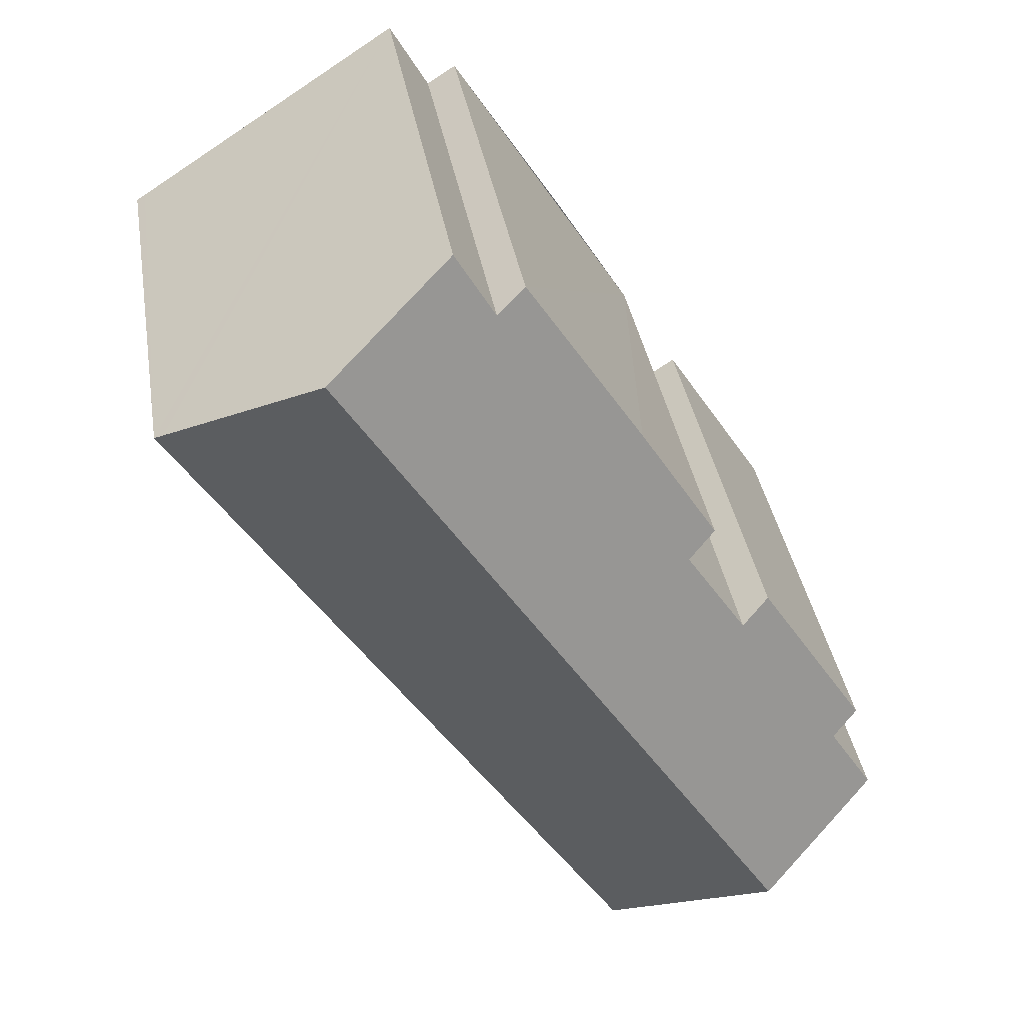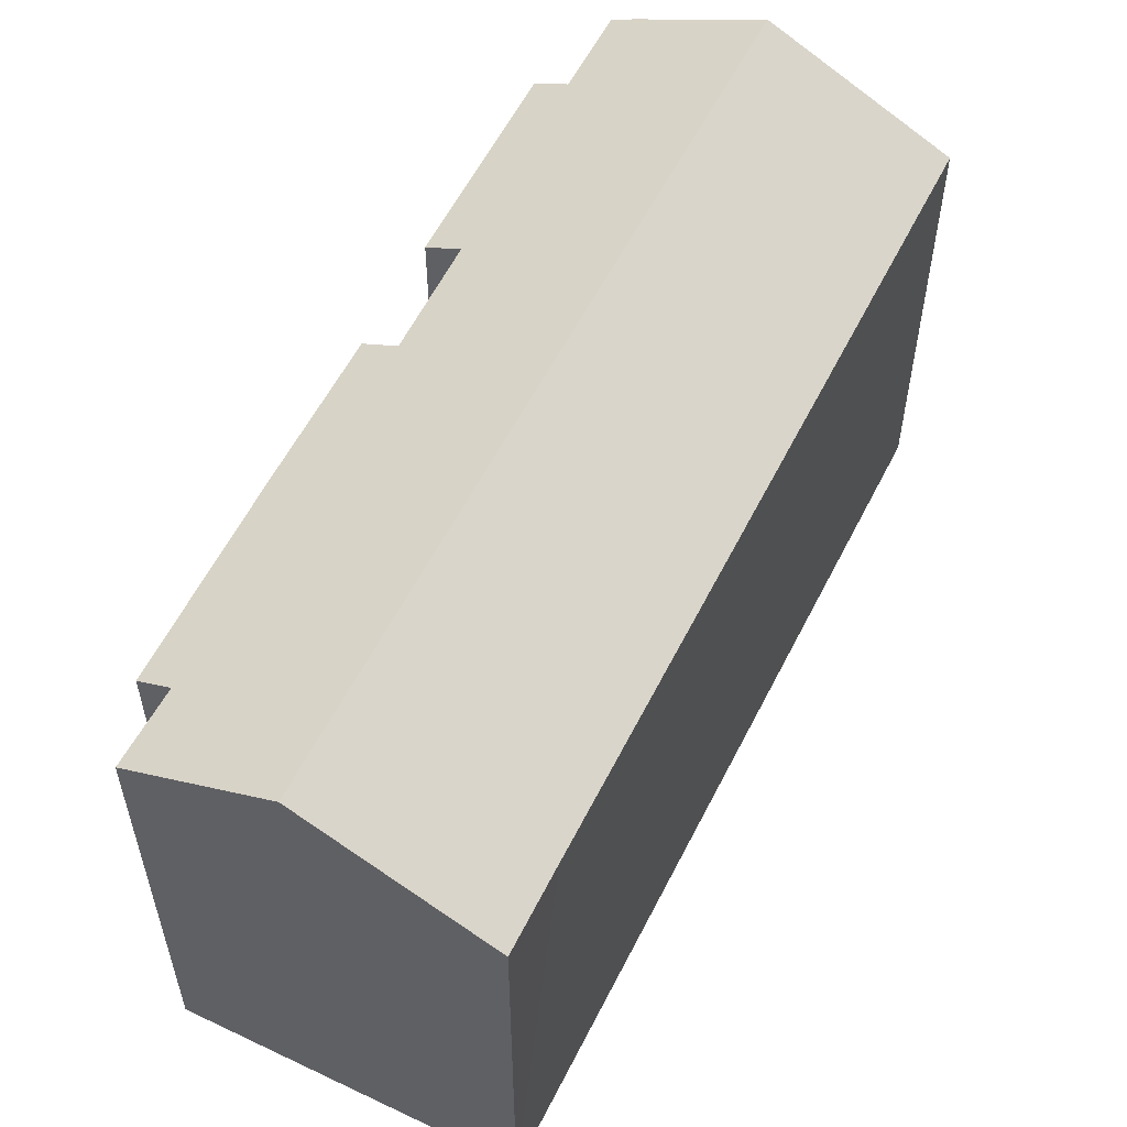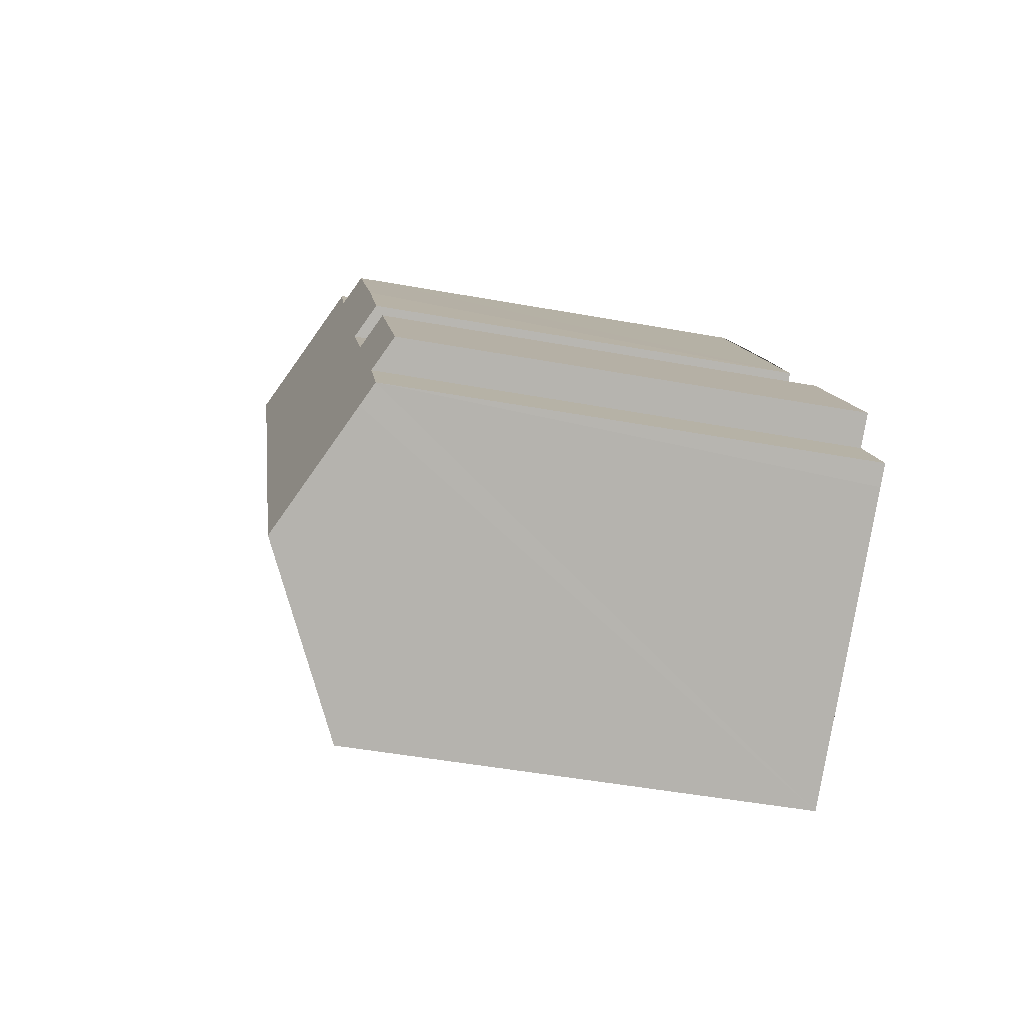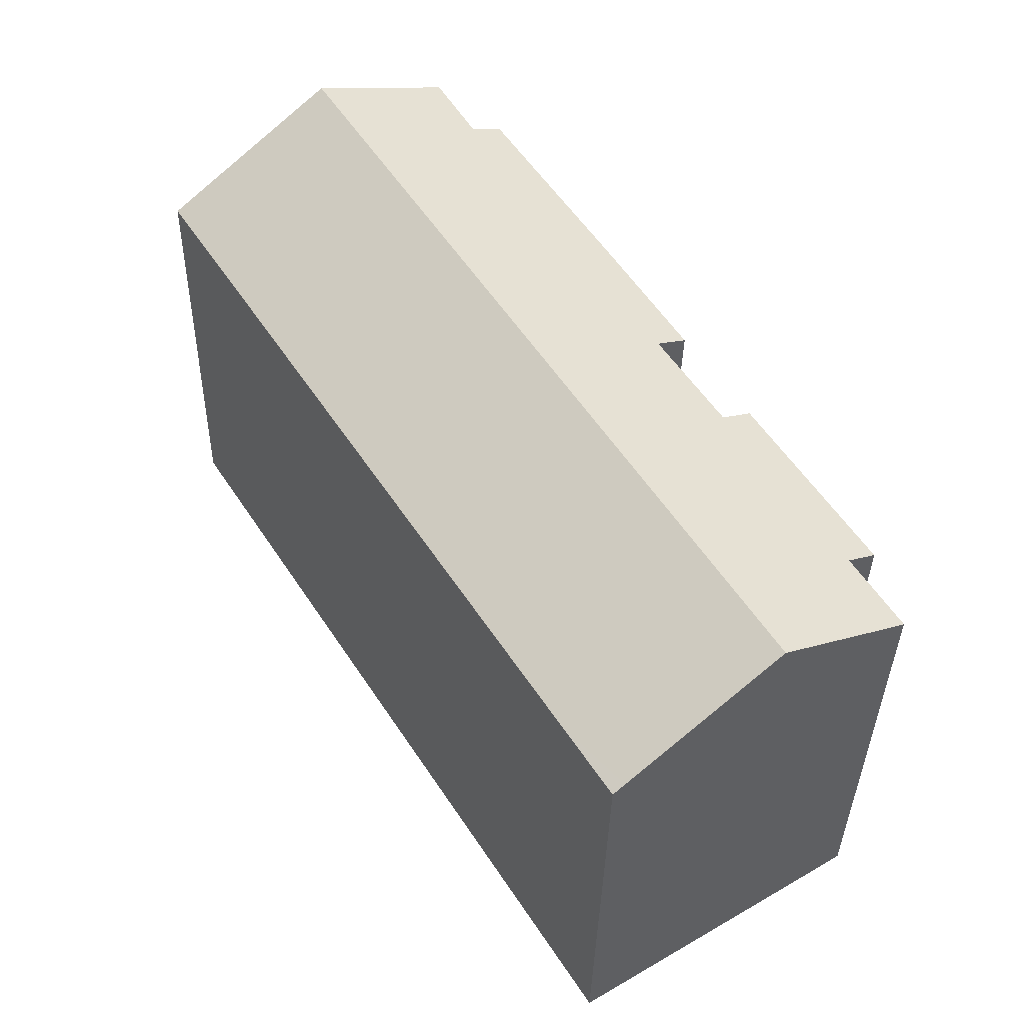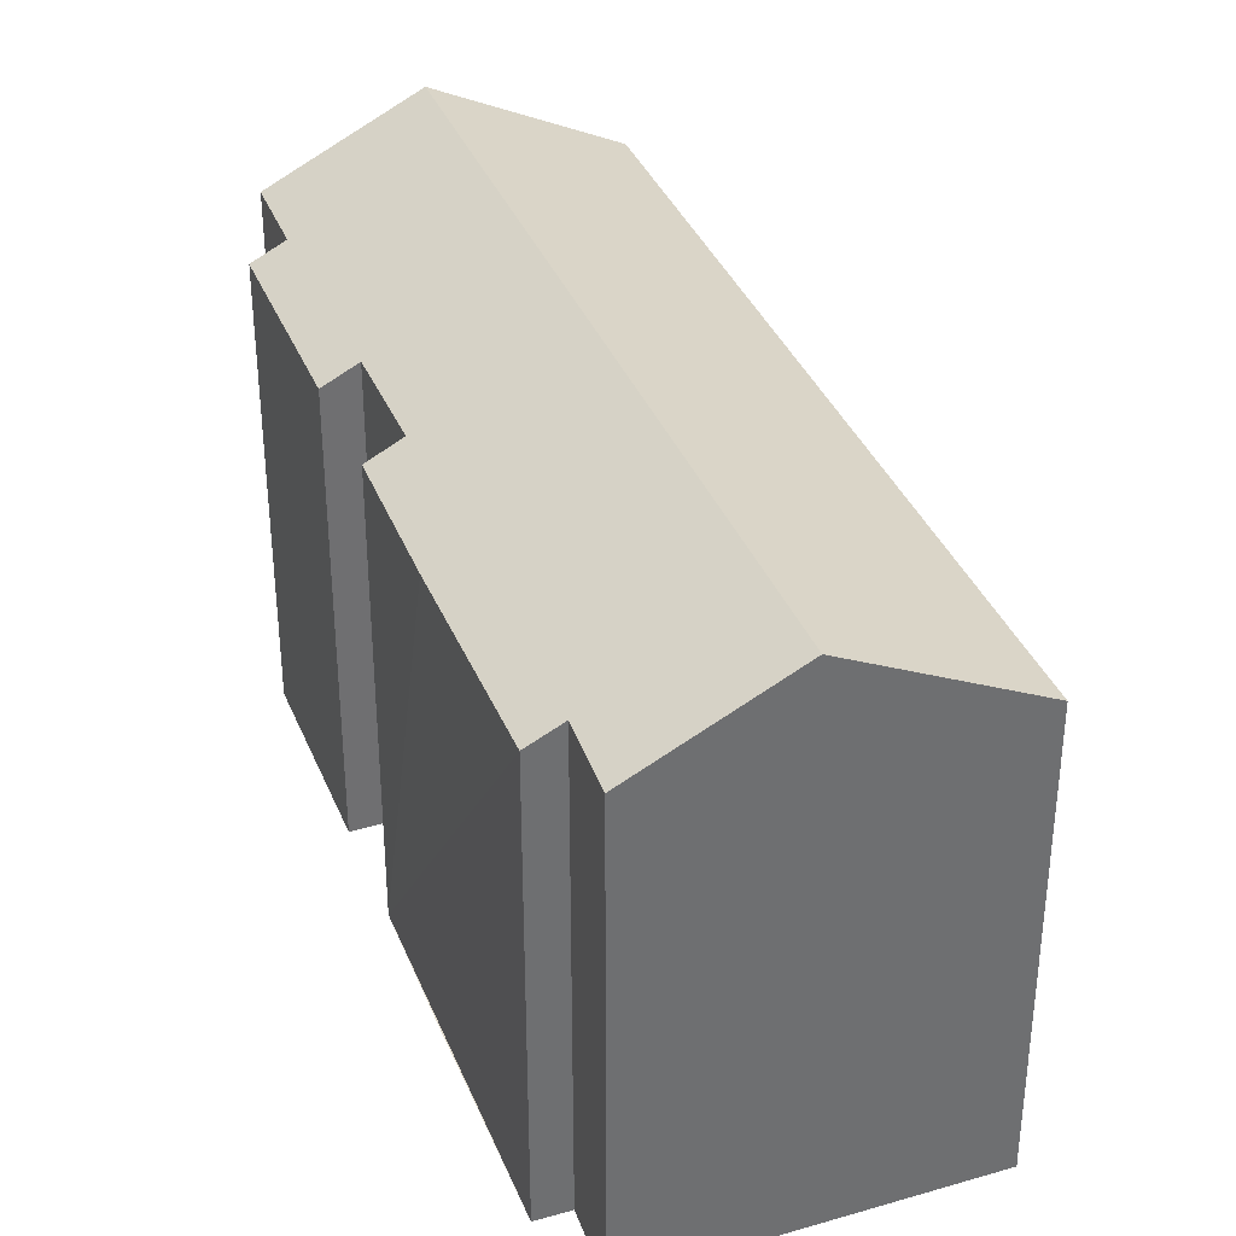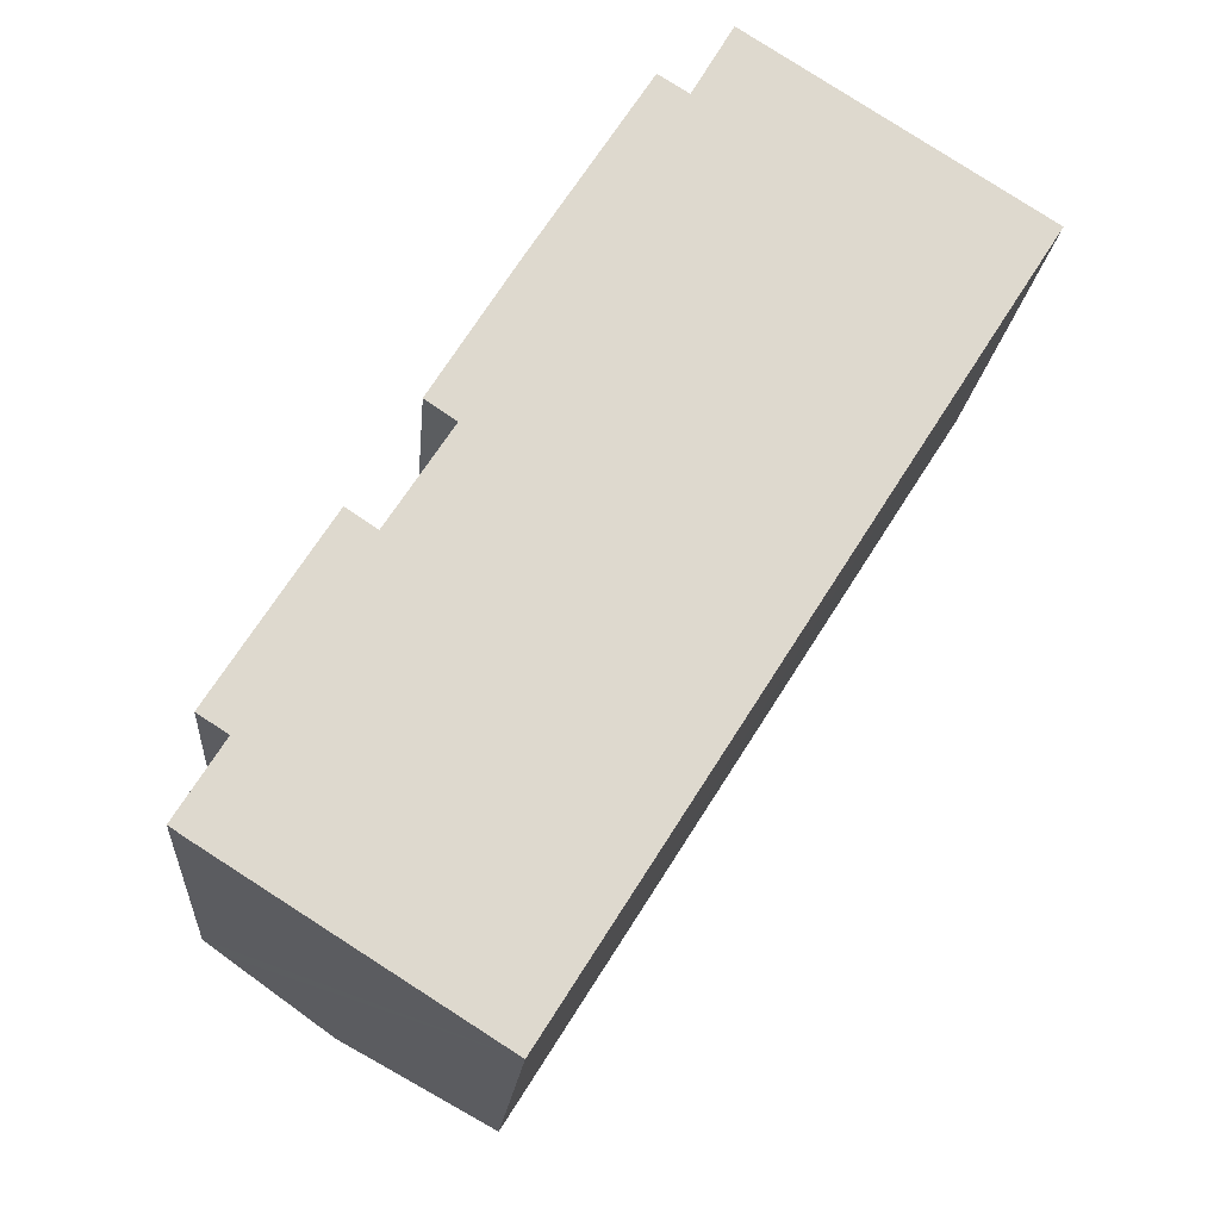
<metadata>
{"format":"obj","ext":"obj","renderer":"f3d","projection":"perspective","resolution":1024,"background":"white","views":[{"elev":37.4,"azim":170.6,"up":"+Z"},{"elev":58.2,"azim":59.0,"up":"+Y"},{"elev":-47.8,"azim":-101.6,"up":"+Z"},{"elev":-36.2,"azim":178.9,"up":"+Z"},{"elev":36.5,"azim":11.9,"up":"+Y"},{"elev":-17.8,"azim":-4.8,"up":"+Z"}]}
</metadata>
<code>
v  9.224 15.74 -5.858
v  11.18 15.51 -3.624
v  9.606 15.52 -6.1
v  4.331 18.54 -2.756
v  19.88 18.54 21.95
v  23.66 15.48 16.07
v  25.2 15.47 18.48
v  25.23 15.47 18.52
v  24.93 15.64 18.71
v  4.409 15.51 9.143
v  1.566 16.05 2.506
v  0.589 15.49 3.135
v  9.234 15.51 16.79
v  7.551 16.11 11.77
v  6.536 15.52 12.45
v  0.039 16.06 0.062
v  0.645 16.43 -0.421
v  0 16.06 9.831e-16
v  3.969 18.33 -2.527
v  5.424 16.09 8.477
v  14.22 16.11 22.39
v  13.22 15.54 23.02
v  15.57 16.06 24.71
v  0 0 0
v  1.566 -1.534e-16 2.506
v  0.039 -3.796e-18 0.062
v  4.409 -5.598e-16 9.143
v  0.589 -1.92e-16 3.135
v  7.551 -7.208e-16 11.77
v  5.424 -5.191e-16 8.477
v  6.536 -7.623e-16 12.45
v  13.22 -1.41e-15 23.02
v  9.234 -1.028e-15 16.79
v  14.22 -1.371e-15 22.39
v  15.57 -1.513e-15 24.71
v  9.606 3.735e-16 -6.1
v  9.224 3.587e-16 -5.858
v  0.645 2.578e-17 -0.421
v  3.969 1.547e-16 -2.527
v  4.331 1.688e-16 -2.756
v  24.93 -1.146e-15 18.71
v  25.23 -1.134e-15 18.52
v  19.88 -1.344e-15 21.95
v  25.2 -1.131e-15 18.48
v  11.18 2.219e-16 -3.624
v  23.66 -9.838e-16 16.07
g defaultobject
f 1 2 3
f 2 1 4
f 2 4 5
f 2 5 6
f 6 5 7
f 7 5 8
f 8 5 9
f 10 11 12
f 13 14 15
f 16 17 18
f 17 16 11
f 17 11 19
f 19 11 4
f 4 11 5
f 5 11 20
f 20 11 10
f 5 20 14
f 5 14 13
f 5 13 21
f 21 13 22
f 5 21 23
f 24 16 18
f 16 24 11
f 11 24 25
f 25 24 26
f 12 27 10
f 27 12 28
f 20 29 14
f 29 20 30
f 31 13 15
f 13 31 22
f 22 31 32
f 32 31 33
f 34 23 21
f 23 34 35
f 25 12 11
f 12 25 28
f 29 15 14
f 15 29 31
f 1 19 4
f 19 1 3
f 19 3 36
f 19 36 17
f 17 36 18
f 18 36 37
f 18 37 38
f 18 38 24
f 38 37 39
f 39 37 40
f 10 30 20
f 30 10 27
f 22 34 21
f 34 22 32
f 35 5 23
f 5 35 9
f 9 35 8
f 8 35 41
f 8 41 42
f 41 35 43
f 42 7 8
f 7 42 6
f 6 42 2
f 2 42 3
f 3 42 36
f 36 42 44
f 36 44 45
f 45 44 46
f 35 34 43
f 45 37 36
f 37 45 40
f 40 45 46
f 40 46 39
f 39 46 38
f 38 46 24
f 24 46 26
f 26 46 25
f 25 46 28
f 28 46 30
f 30 46 29
f 29 46 31
f 31 46 33
f 33 46 32
f 32 46 34
f 34 46 44
f 34 44 42
f 34 42 41
f 34 41 43
f 27 28 30

</code>
